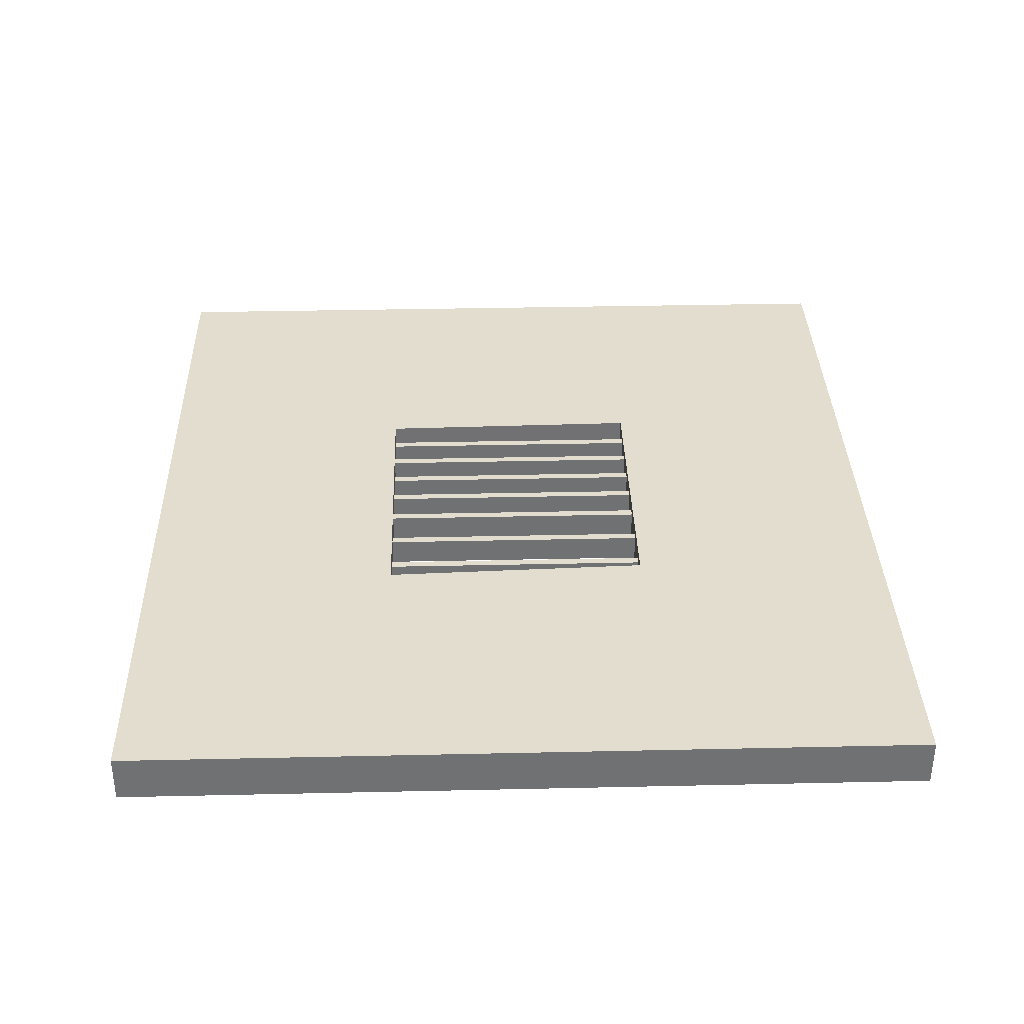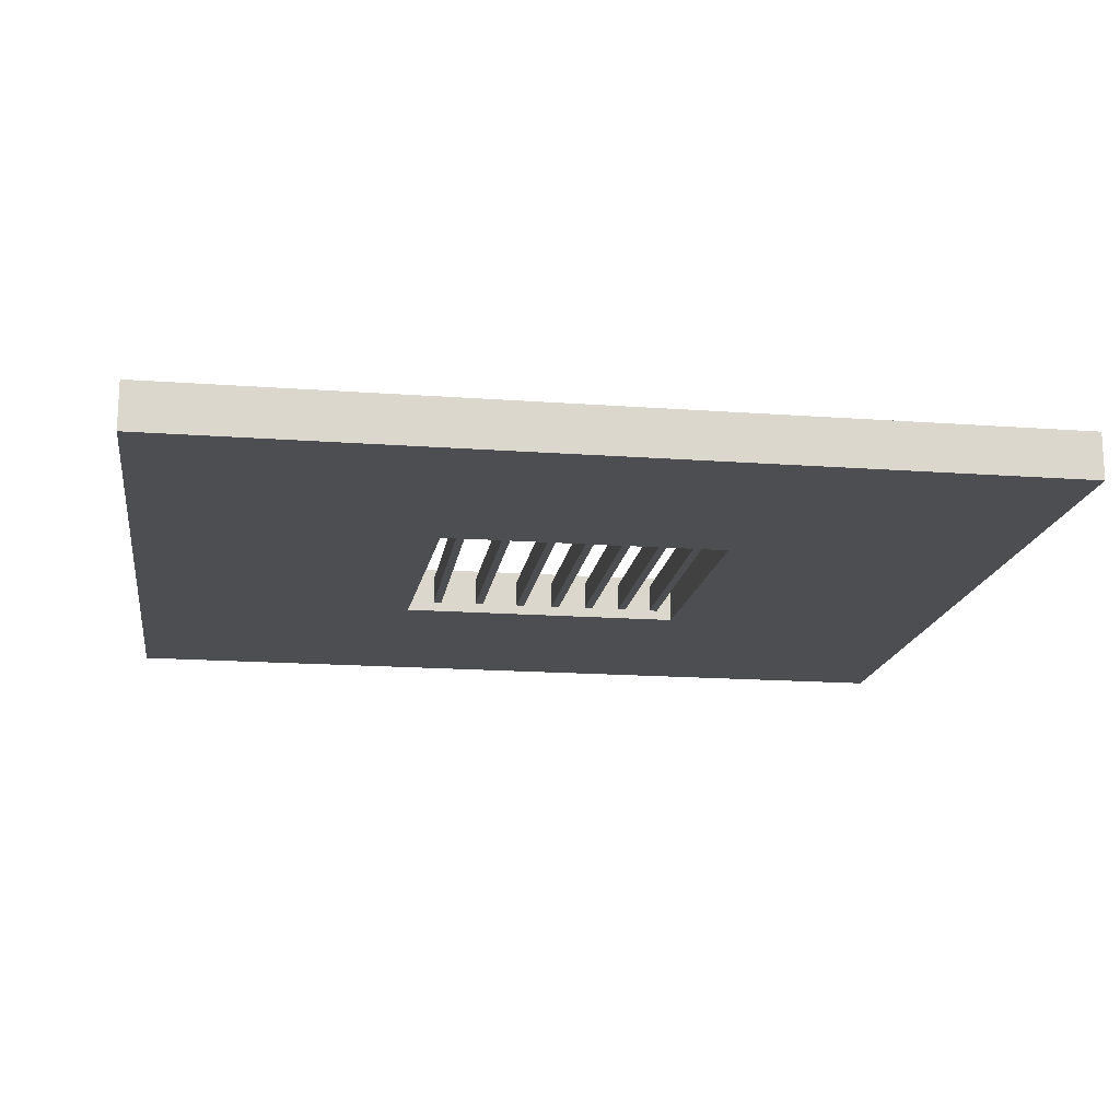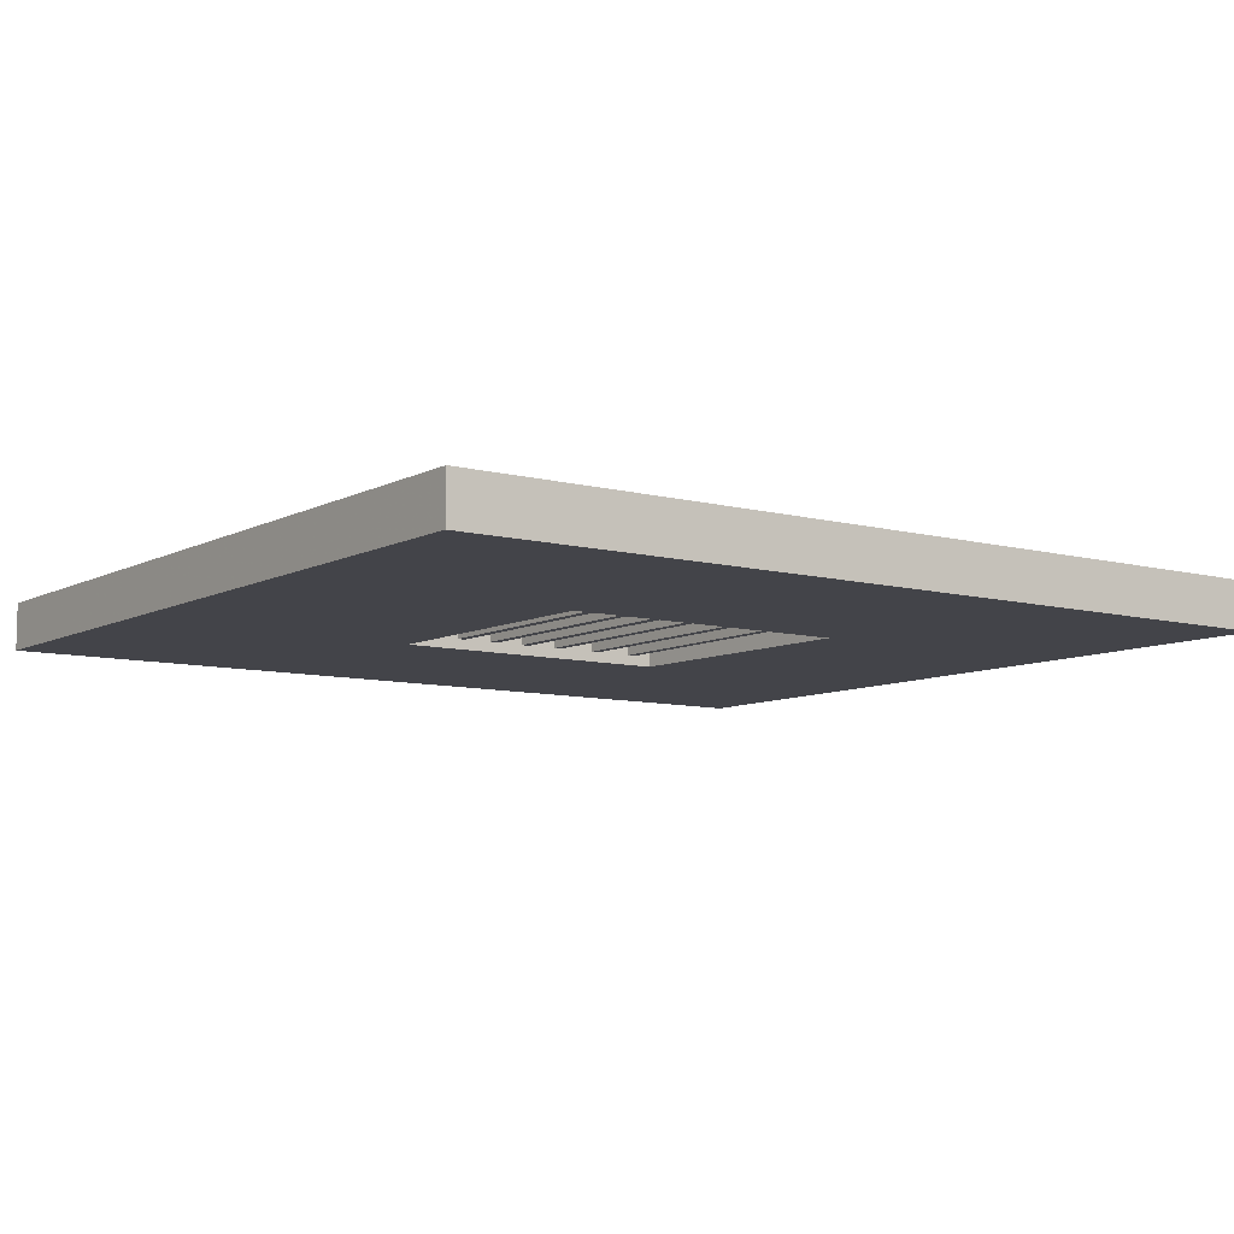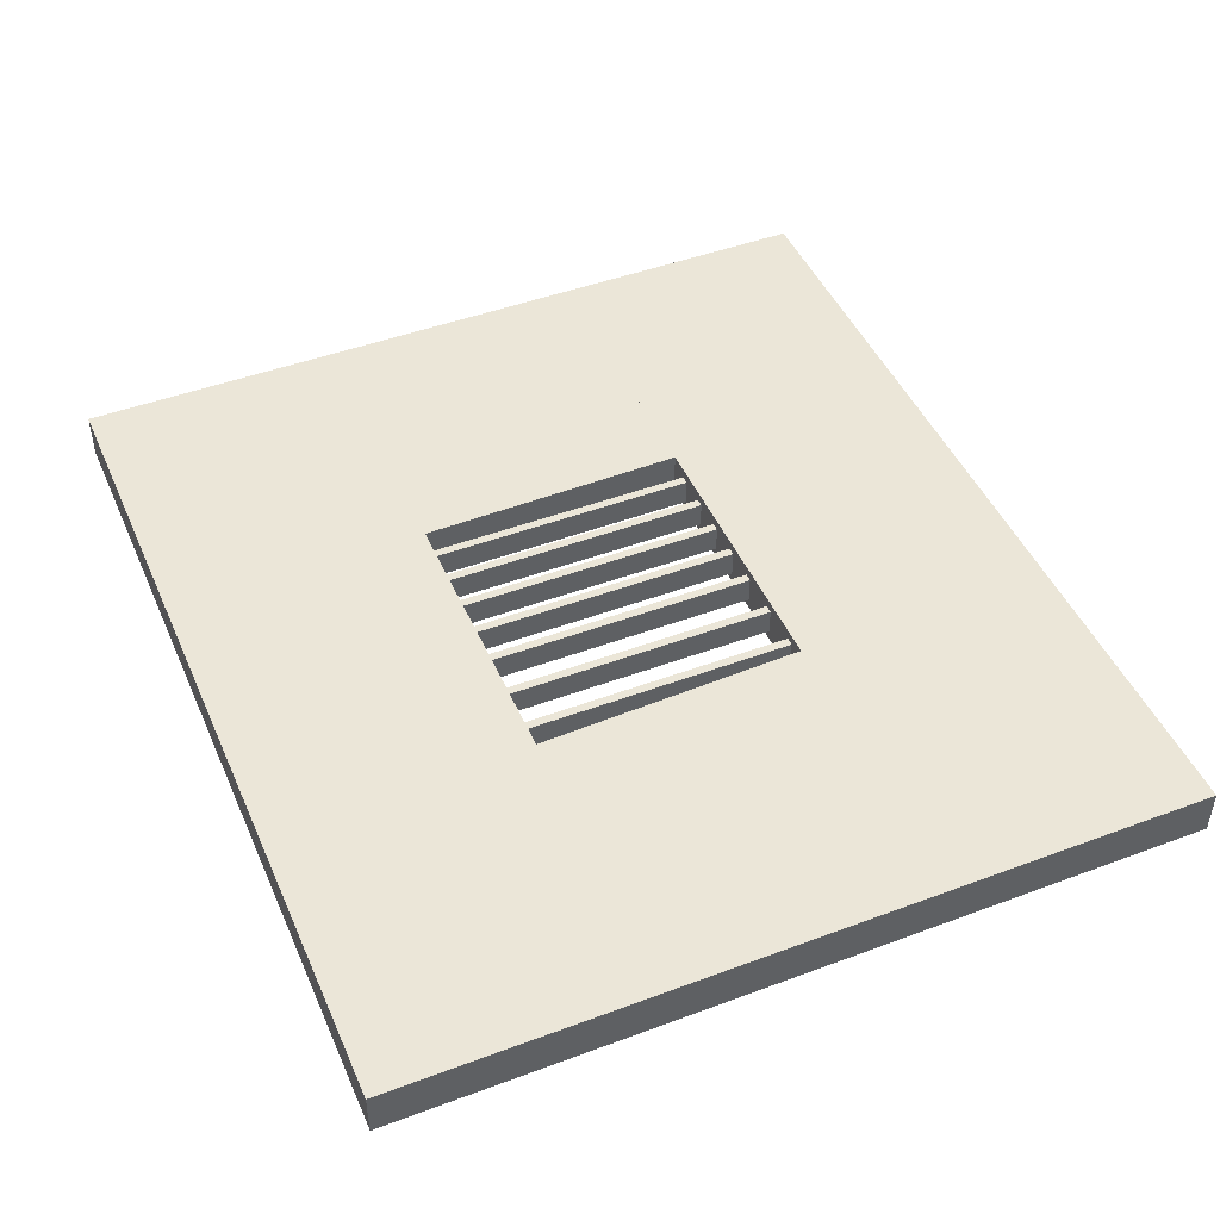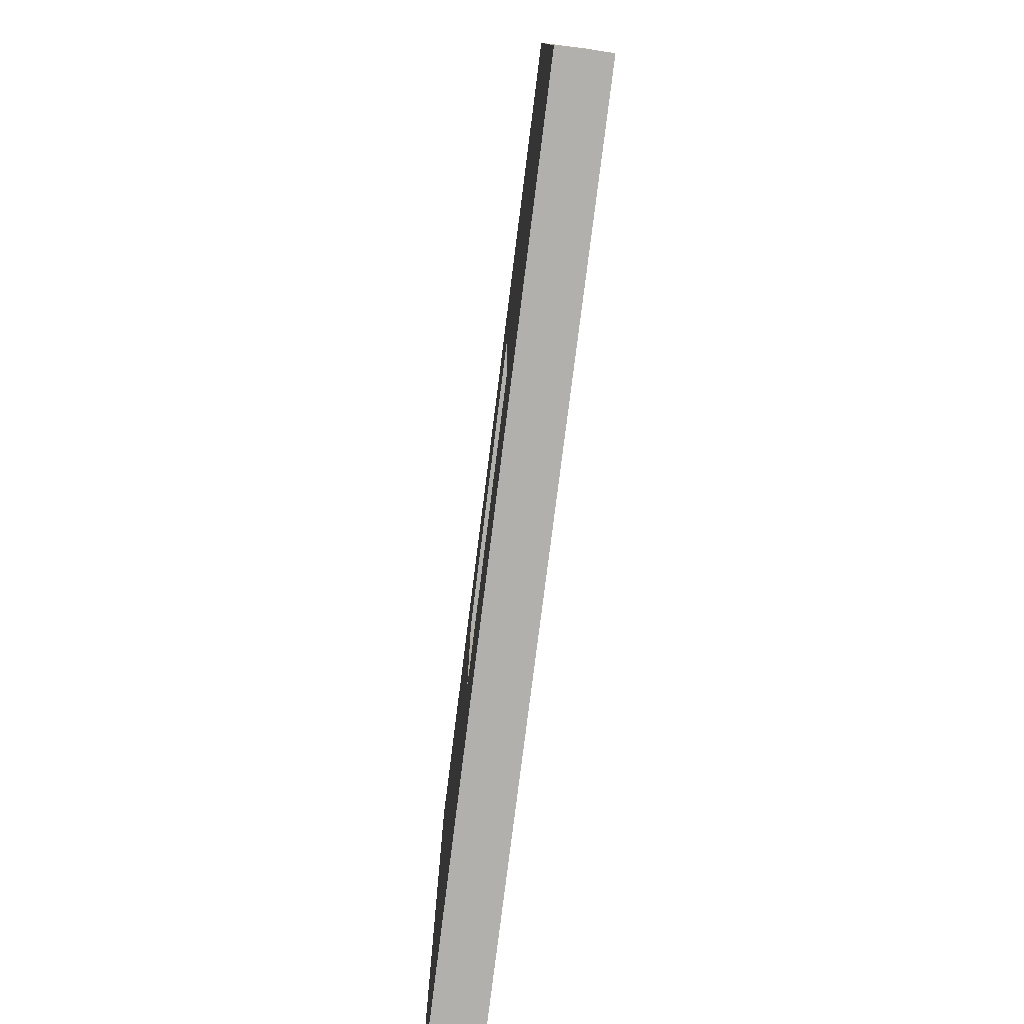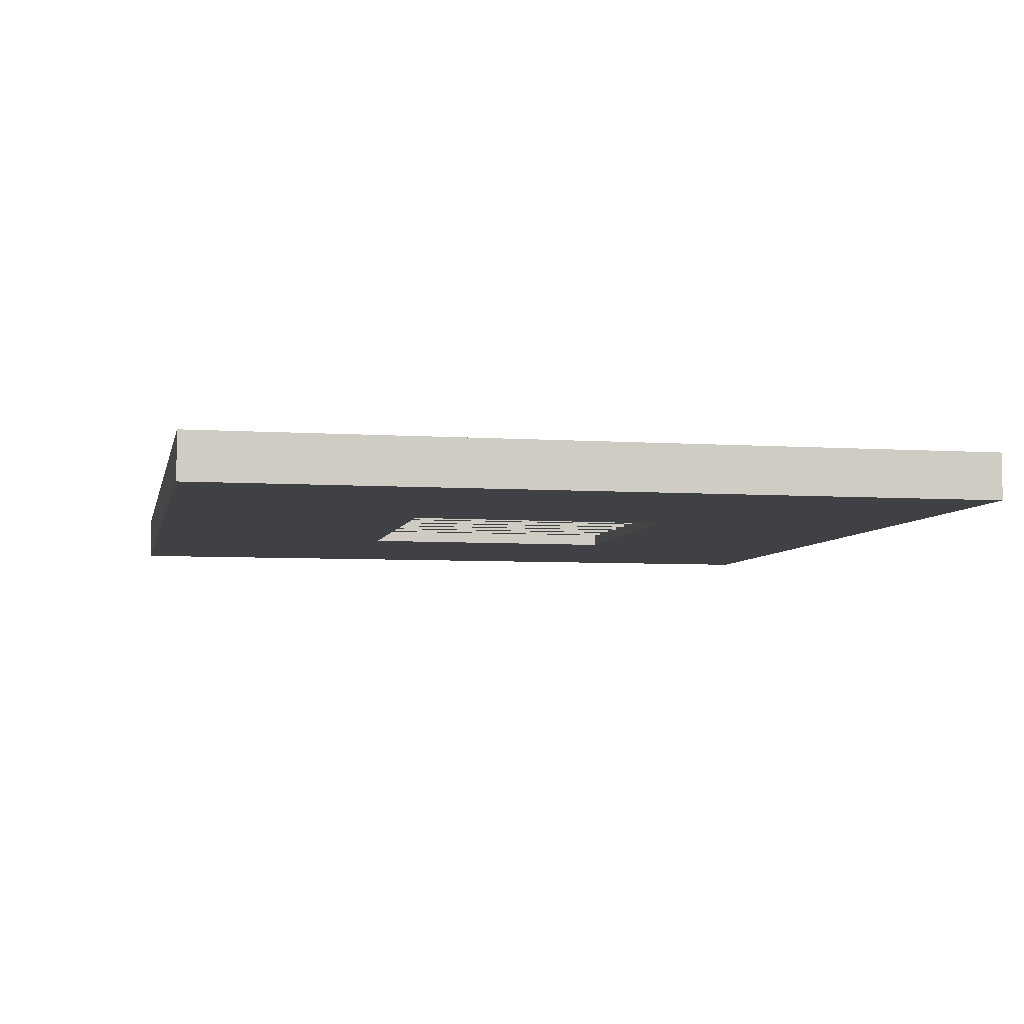
<metadata>
{"format":"obj","ext":"obj","renderer":"f3d","projection":"perspective","resolution":1024,"background":"white","views":[{"elev":34.9,"azim":-91.7,"up":"+Z"},{"elev":-16.7,"azim":-8.5,"up":"+Z"},{"elev":-8.5,"azim":144.1,"up":"+Z"},{"elev":46.5,"azim":-113.0,"up":"+Z"},{"elev":-78.8,"azim":82.8,"up":"+Y"},{"elev":-5.7,"azim":-101.7,"up":"+Z"}]}
</metadata>
<code>
o Cube
v 2.219 2.702 -0.1188
v 2.219 2.702 0.1188
v -2.219 2.702 0.1188
v -2.219 2.702 -0.1188
v 2.219 4.026 -0.1188
v 2.219 4.026 0.1188
v -2.219 4.026 0.1188
v -2.219 4.026 -0.1188
v -0.7506 2.702 -0.1188
v -0.7506 2.702 0.1188
v -0.7506 4.026 -0.1188
v -0.7506 4.026 0.1188
v 0.7343 2.702 -0.1188
v 0.7343 2.702 0.1188
v 0.7343 4.026 -0.1188
v 0.7343 4.026 0.1188
v 2.219 0.008054 -0.1188
v 2.219 0.008054 0.1188
v -2.219 0.008054 0.1188
v -2.219 0.008054 -0.1188
v 2.219 1.333 -0.1188
v 2.219 1.333 0.1188
v -2.219 1.333 0.1188
v -2.219 1.333 -0.1188
v -0.702 0.008054 -0.1188
v -0.702 0.008054 0.1188
v -0.702 1.333 -0.1188
v -0.702 1.333 0.1188
v 0.7586 0.008054 -0.1188
v 0.7586 0.008054 0.1188
v 0.7586 1.333 -0.1188
v 0.7586 1.333 0.1188
v -0.6076 1.291 0.06827
v -0.6076 1.291 -0.06827
v -0.5654 1.291 -0.06827
v -0.5654 1.291 0.06827
v -0.6076 2.725 0.06827
v -0.6076 2.725 -0.06827
v -0.5654 2.725 -0.06827
v -0.5654 2.725 0.06827
v -0.3754 1.291 0.06827
v -0.3754 1.291 -0.06827
v -0.3331 1.291 -0.06827
v -0.3331 1.291 0.06827
v -0.3754 2.725 0.06827
v -0.3754 2.725 -0.06827
v -0.3331 2.725 -0.06827
v -0.3331 2.725 0.06827
v -0.1432 1.291 0.06827
v -0.1432 1.291 -0.06827
v -0.1009 1.291 -0.06827
v -0.1009 1.291 0.06827
v -0.1432 2.725 0.06827
v -0.1432 2.725 -0.06827
v -0.1009 2.725 -0.06827
v -0.1009 2.725 0.06827
v 0.05365 1.291 0.06827
v 0.05365 1.291 -0.06827
v 0.09593 1.291 -0.06827
v 0.09593 1.291 0.06827
v 0.05365 2.725 0.06827
v 0.05365 2.725 -0.06827
v 0.09593 2.725 -0.06827
v 0.09593 2.725 0.06827
v 0.2426 1.291 0.06827
v 0.2426 1.291 -0.06827
v 0.2849 1.291 -0.06827
v 0.2849 1.291 0.06827
v 0.2426 2.725 0.06827
v 0.2426 2.725 -0.06827
v 0.2849 2.725 -0.06827
v 0.2849 2.725 0.06827
v 0.4315 1.291 0.06827
v 0.4315 1.291 -0.06827
v 0.4738 1.291 -0.06827
v 0.4738 1.291 0.06827
v 0.4315 2.725 0.06827
v 0.4315 2.725 -0.06827
v 0.4738 2.725 -0.06827
v 0.4738 2.725 0.06827
v 0.6126 1.291 0.06827
v 0.6126 1.291 -0.06827
v 0.6549 1.291 -0.06827
v 0.6549 1.291 0.06827
v 0.6126 2.725 0.06827
v 0.6126 2.725 -0.06827
v 0.6549 2.725 -0.06827
v 0.6549 2.725 0.06827
f 9 10 3 4
f 11 8 7 12
f 1 5 6 2
f 10 12 7 3
f 3 7 8 4
f 11 9 4 8
f 15 13 9 11
f 14 16 12 10
f 15 11 12 16
f 13 14 10 9
f 1 2 14 13
f 5 15 16 6
f 2 6 16 14
f 5 1 13 15
f 25 26 19 20
f 27 24 23 28
f 17 21 22 18
f 26 28 23 19
f 19 23 24 20
f 27 25 20 24
f 31 29 25 27
f 30 32 28 26
f 31 27 28 32
f 29 30 26 25
f 17 18 30 29
f 21 31 32 22
f 18 22 32 30
f 21 17 29 31
f 22 2 14 32
f 14 13 31 32
f 1 21 31 13
f 21 1 2 22
f 3 23 28 10
f 10 28 27 9
f 24 4 9 27
f 23 3 4 24
f 37 38 34 33
f 38 39 35 34
f 39 40 36 35
f 40 37 33 36
f 33 34 35 36
f 40 39 38 37
f 45 46 42 41
f 46 47 43 42
f 47 48 44 43
f 48 45 41 44
f 41 42 43 44
f 48 47 46 45
f 53 54 50 49
f 54 55 51 50
f 55 56 52 51
f 56 53 49 52
f 49 50 51 52
f 56 55 54 53
f 61 62 58 57
f 62 63 59 58
f 63 64 60 59
f 64 61 57 60
f 57 58 59 60
f 64 63 62 61
f 69 70 66 65
f 70 71 67 66
f 71 72 68 67
f 72 69 65 68
f 65 66 67 68
f 72 71 70 69
f 77 78 74 73
f 78 79 75 74
f 79 80 76 75
f 80 77 73 76
f 73 74 75 76
f 80 79 78 77
f 85 86 82 81
f 86 87 83 82
f 87 88 84 83
f 88 85 81 84
f 81 82 83 84
f 88 87 86 85

</code>
